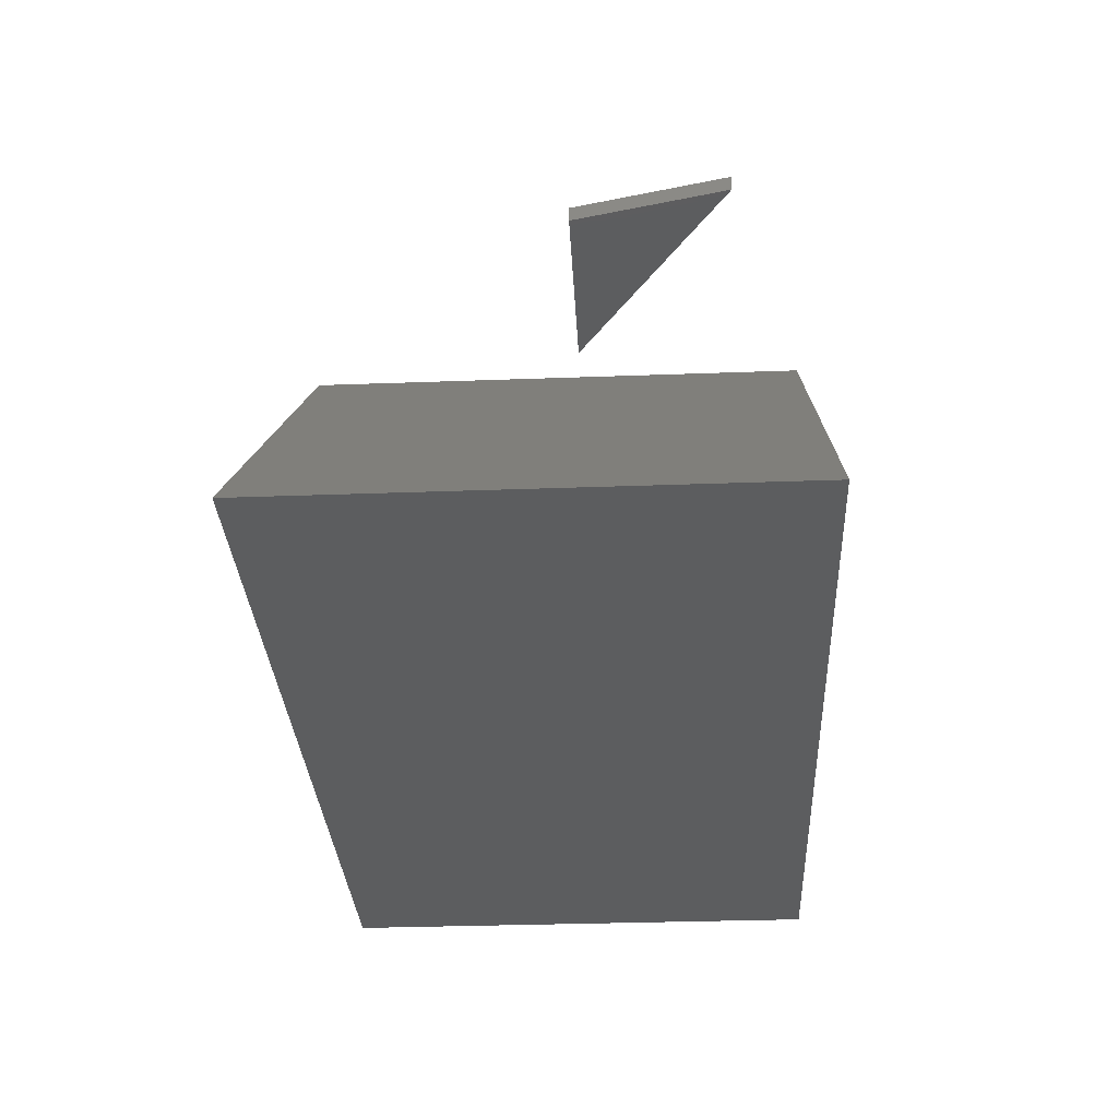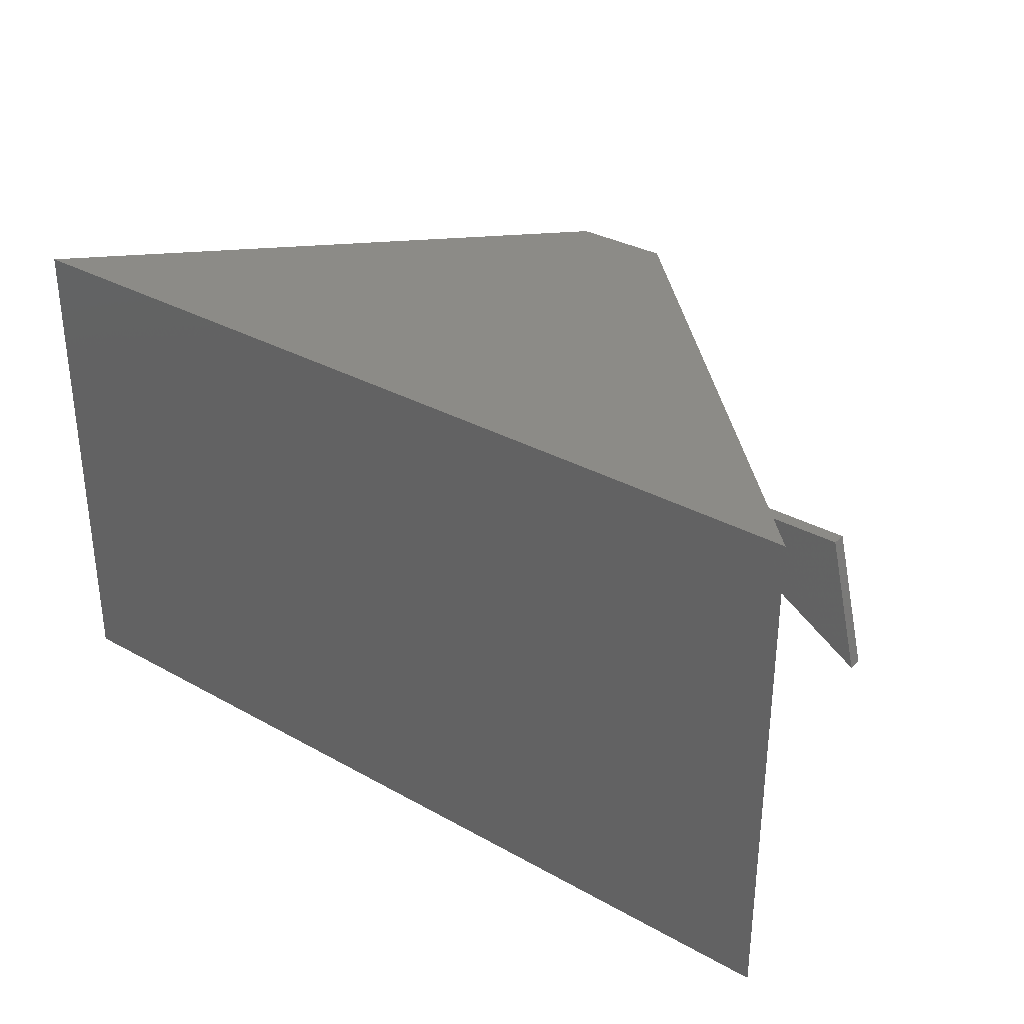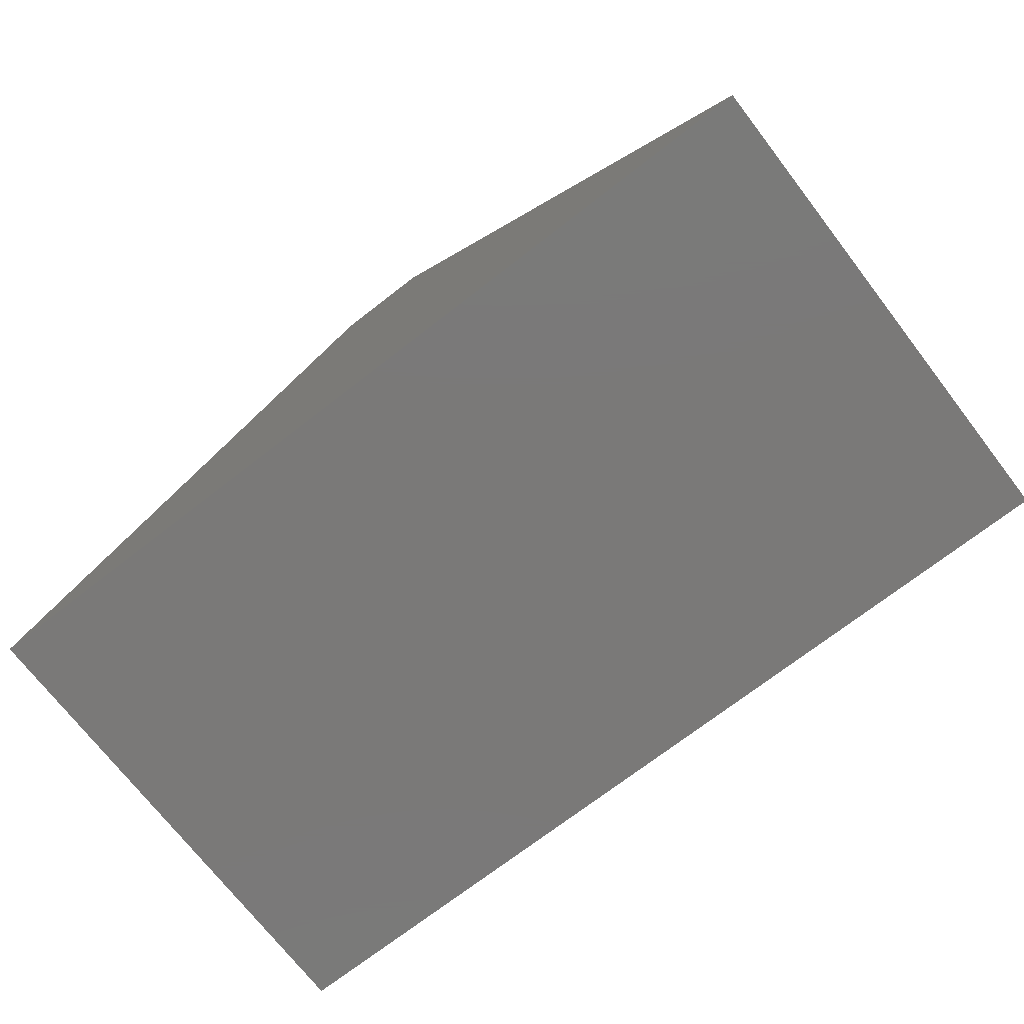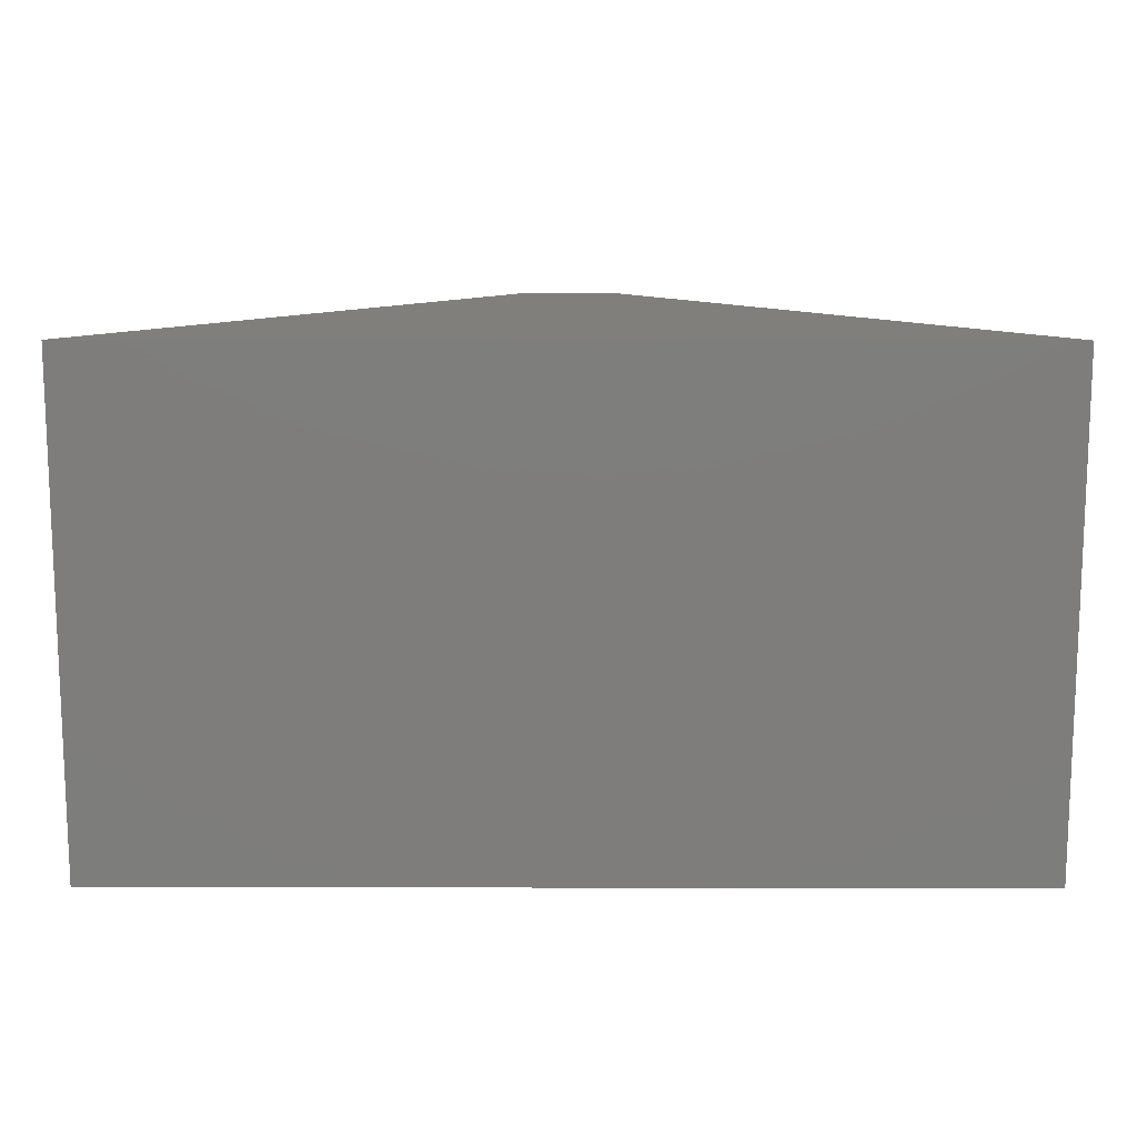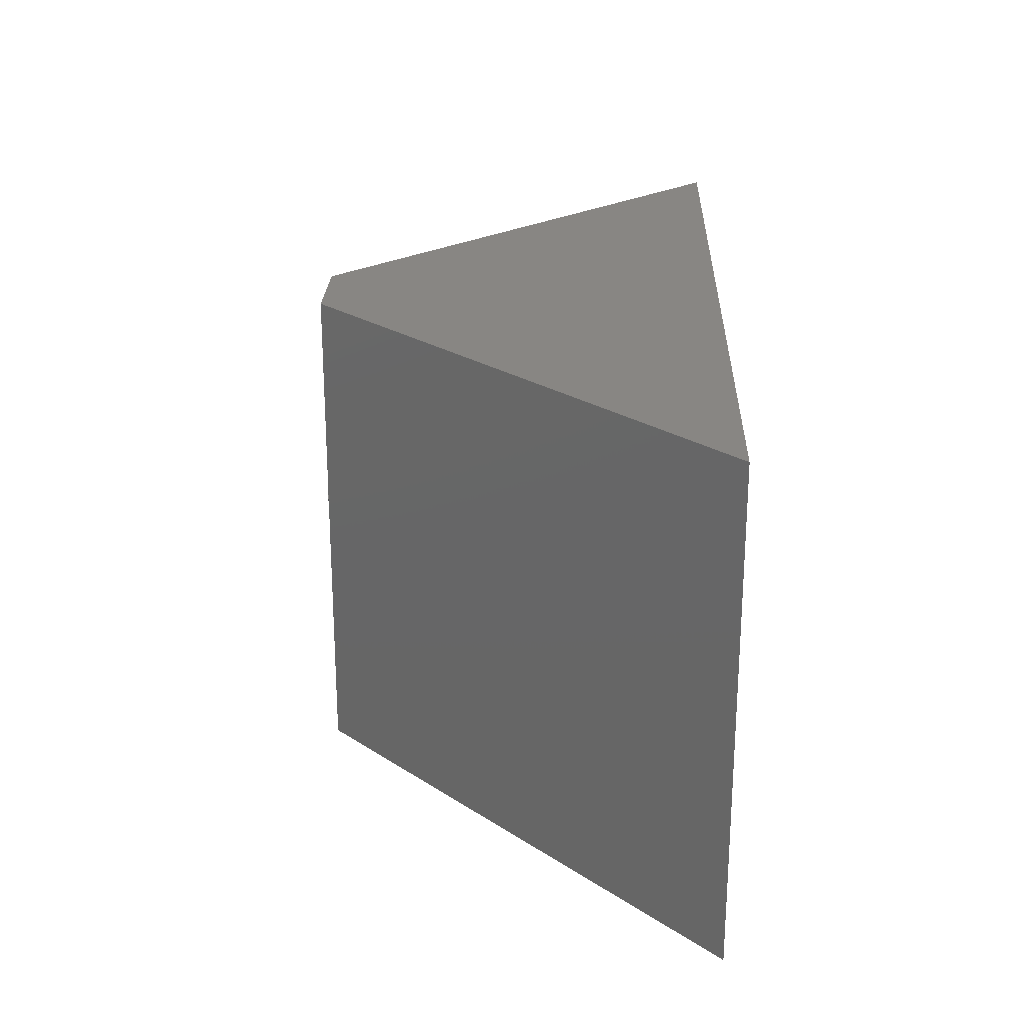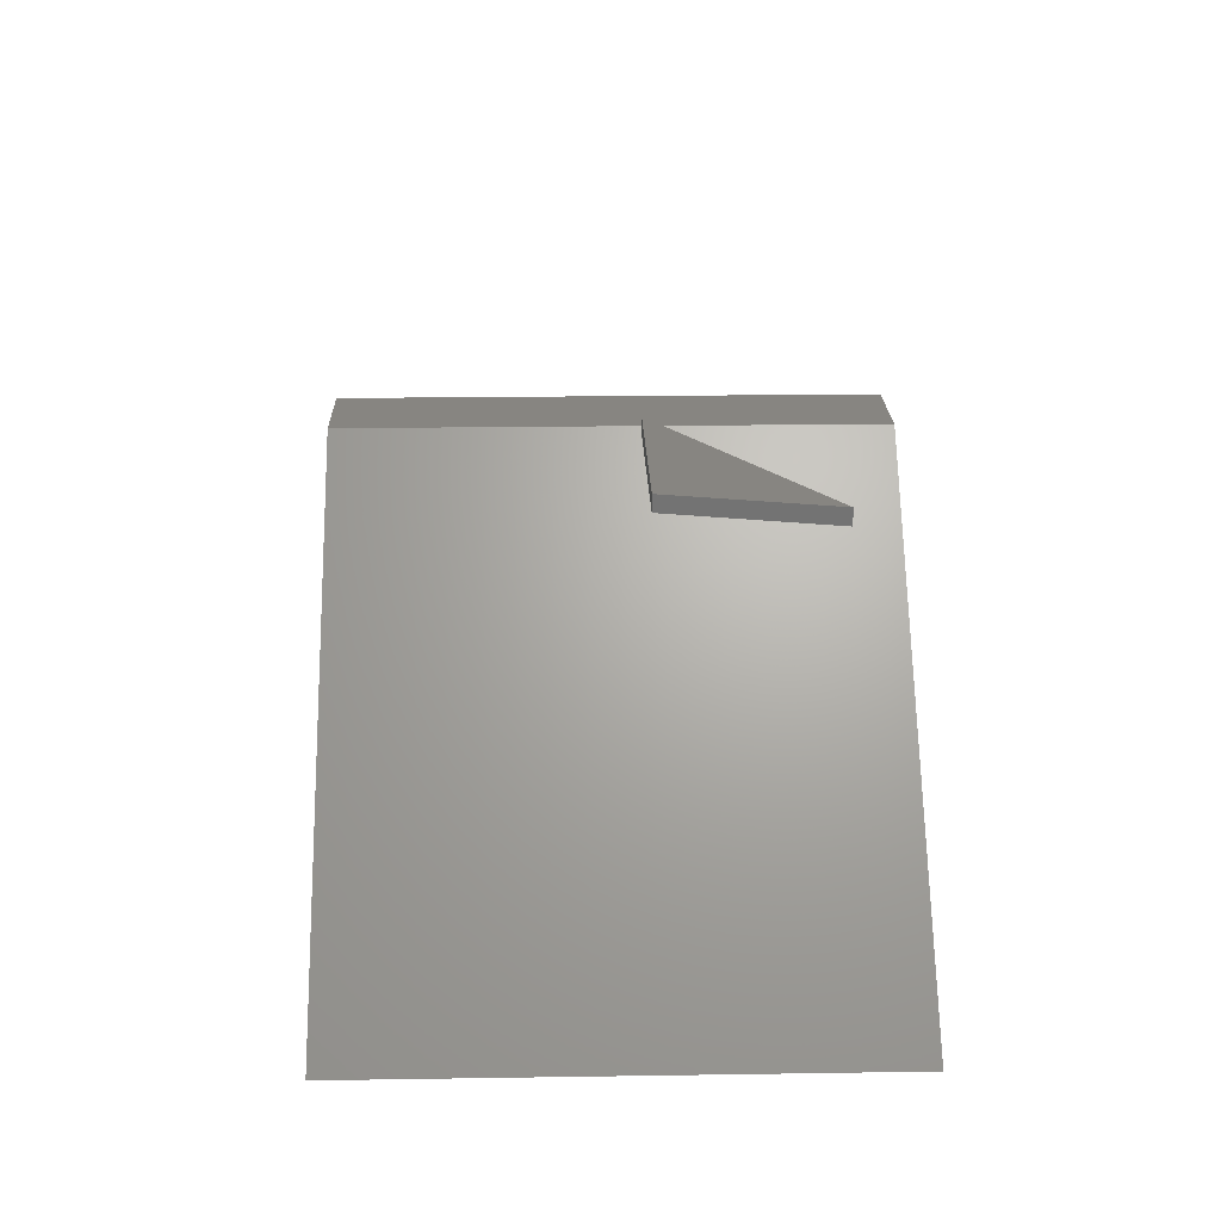
<metadata>
{"format":"stl","ext":"stl","renderer":"f3d","projection":"perspective","resolution":1024,"background":"white","views":[{"elev":-31.5,"azim":-87.0,"up":"+Z"},{"elev":32.5,"azim":-142.2,"up":"+Y"},{"elev":-72.5,"azim":37.7,"up":"+Z"},{"elev":12.8,"azim":-179.7,"up":"+Y"},{"elev":24.0,"azim":92.1,"up":"+Y"},{"elev":21.6,"azim":-91.5,"up":"+Z"}]}
</metadata>
<code>
# stl→obj: 25 verts, 34 faces
v 0.8746 -0.01587 -0.5159
v -0.9667 -1.016 -0.5159
v -0.9667 -0.01587 -0.5159
v 0.8746 -1.016 -0.5159
v -0.1413 -1.016 0.3095
v -0.1413 -0.01587 0.3095
v 0.04921 -0.01587 0.3095
v 0.04921 -1.016 0.3095
v -0.9667 0 -0.5159
v 0.8746 0 -0.5159
v -0.1413 0 0.3095
v 0.04921 0 0.3095
v 0.8746 6.592e-17 -0.5159
v -0.9667 6.592e-17 -0.5159
v -0.1413 6.592e-17 0.3095
v 0.04921 6.592e-17 0.3095
v -0.2157 -0.5582 0.3333
v -0.7109 -0.87 0.3492
v -0.7109 -0.87 0.3333
v -0.2157 -0.5582 0.3492
v -0.6376 -0.5582 0.3492
v -0.6376 -0.5582 0.3333
v -0.7109 -0.87 0.3175
v -0.2157 -0.5582 0.3175
v -0.6376 -0.5582 0.3175
f 1 2 3
f 1 4 2
f 3 5 6
f 3 2 5
f 7 4 1
f 7 8 4
f 1 3 9
f 1 9 10
f 4 5 2
f 8 5 4
f 6 8 7
f 6 5 8
f 3 6 11
f 3 11 9
f 7 1 10
f 7 10 12
f 13 14 15
f 16 13 15
f 6 7 12
f 6 12 11
f 17 18 19
f 17 20 18
f 19 21 22
f 19 18 21
f 22 20 17
f 22 21 20
f 17 19 23
f 17 23 24
f 20 21 18
f 19 22 25
f 19 25 23
f 22 17 24
f 22 24 25
f 24 23 25

</code>
